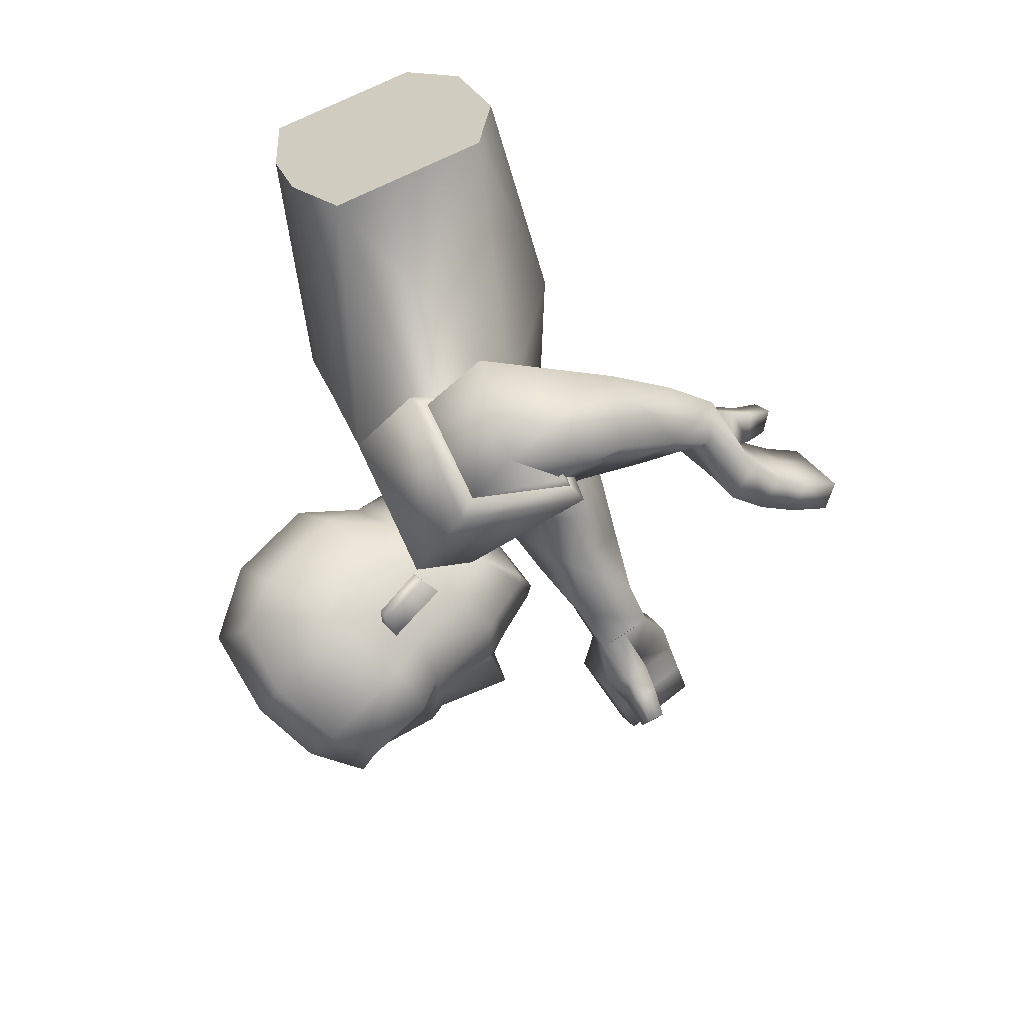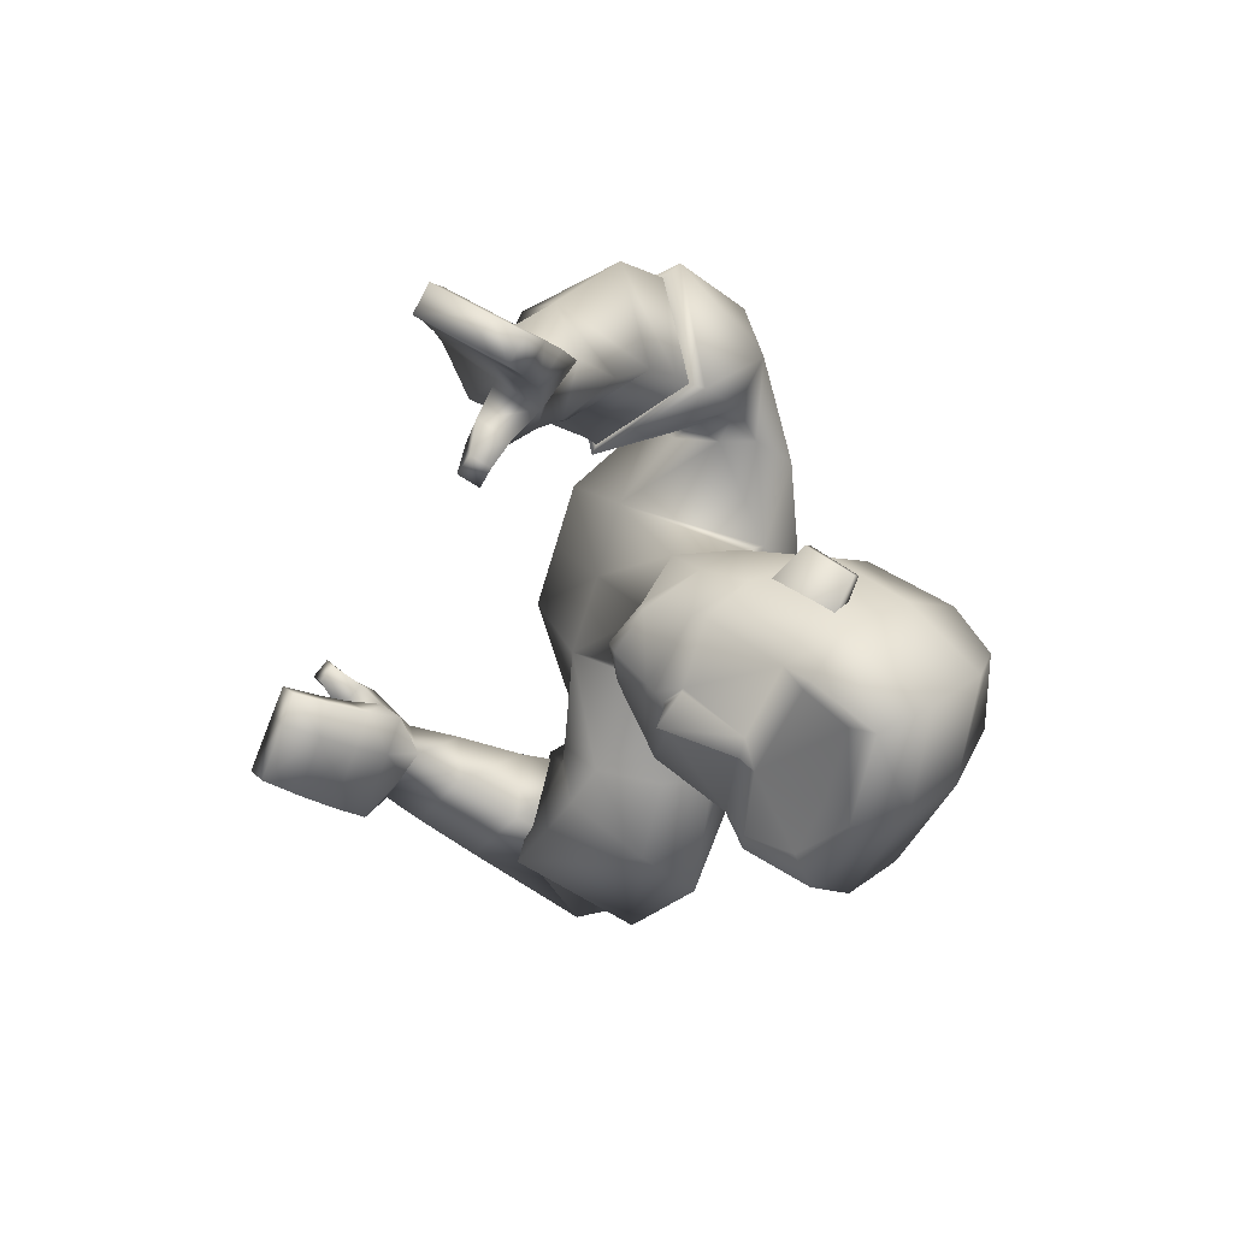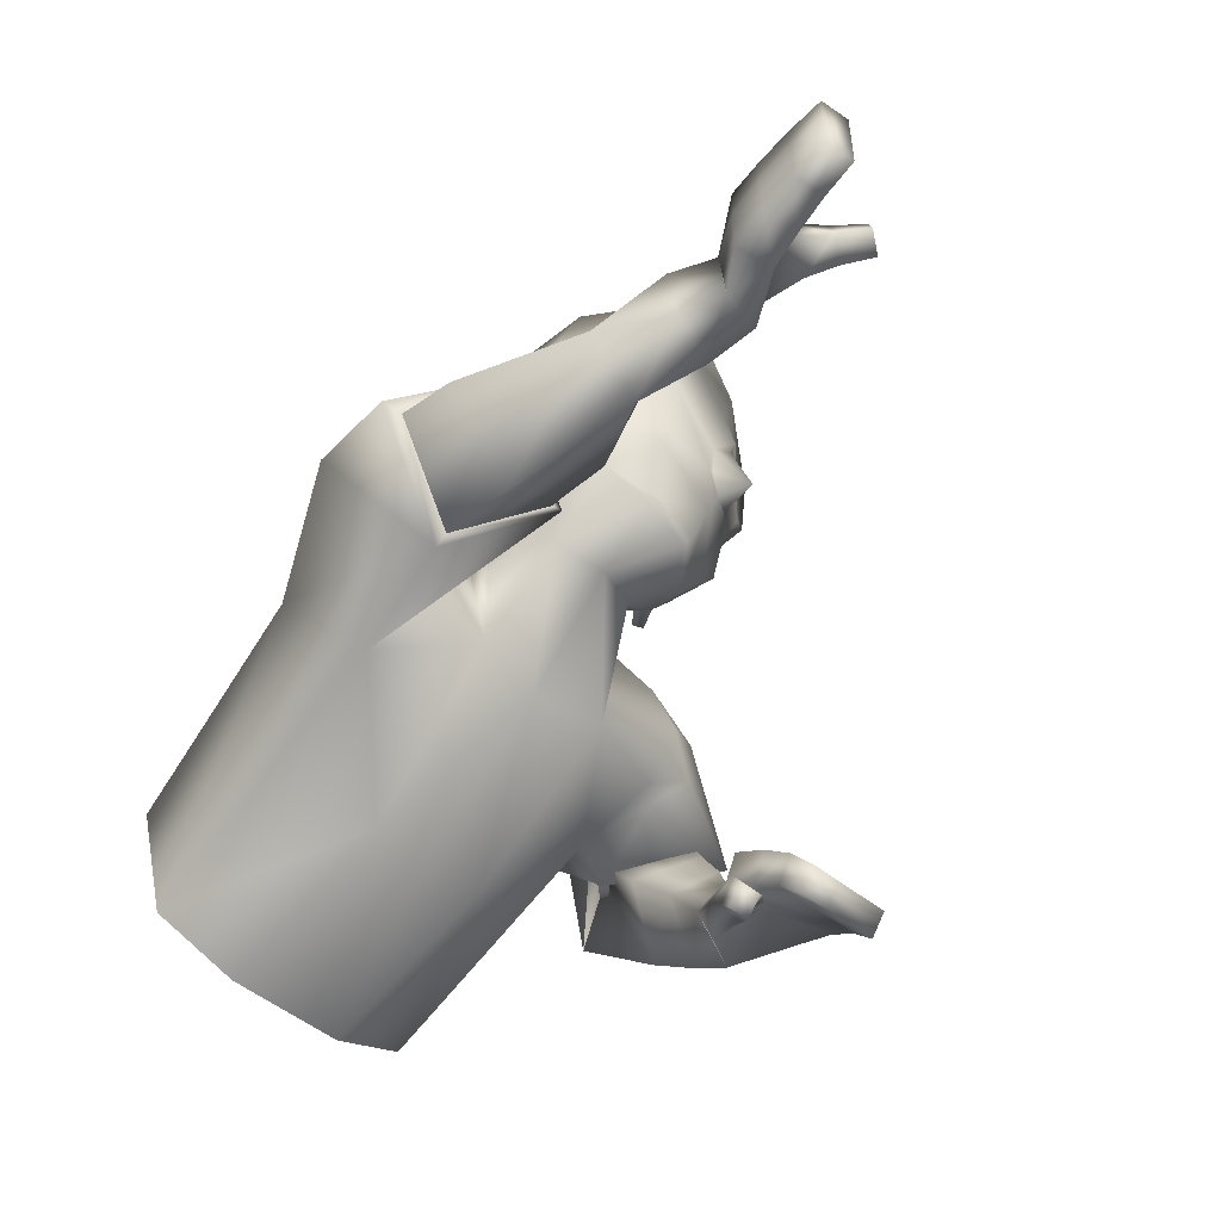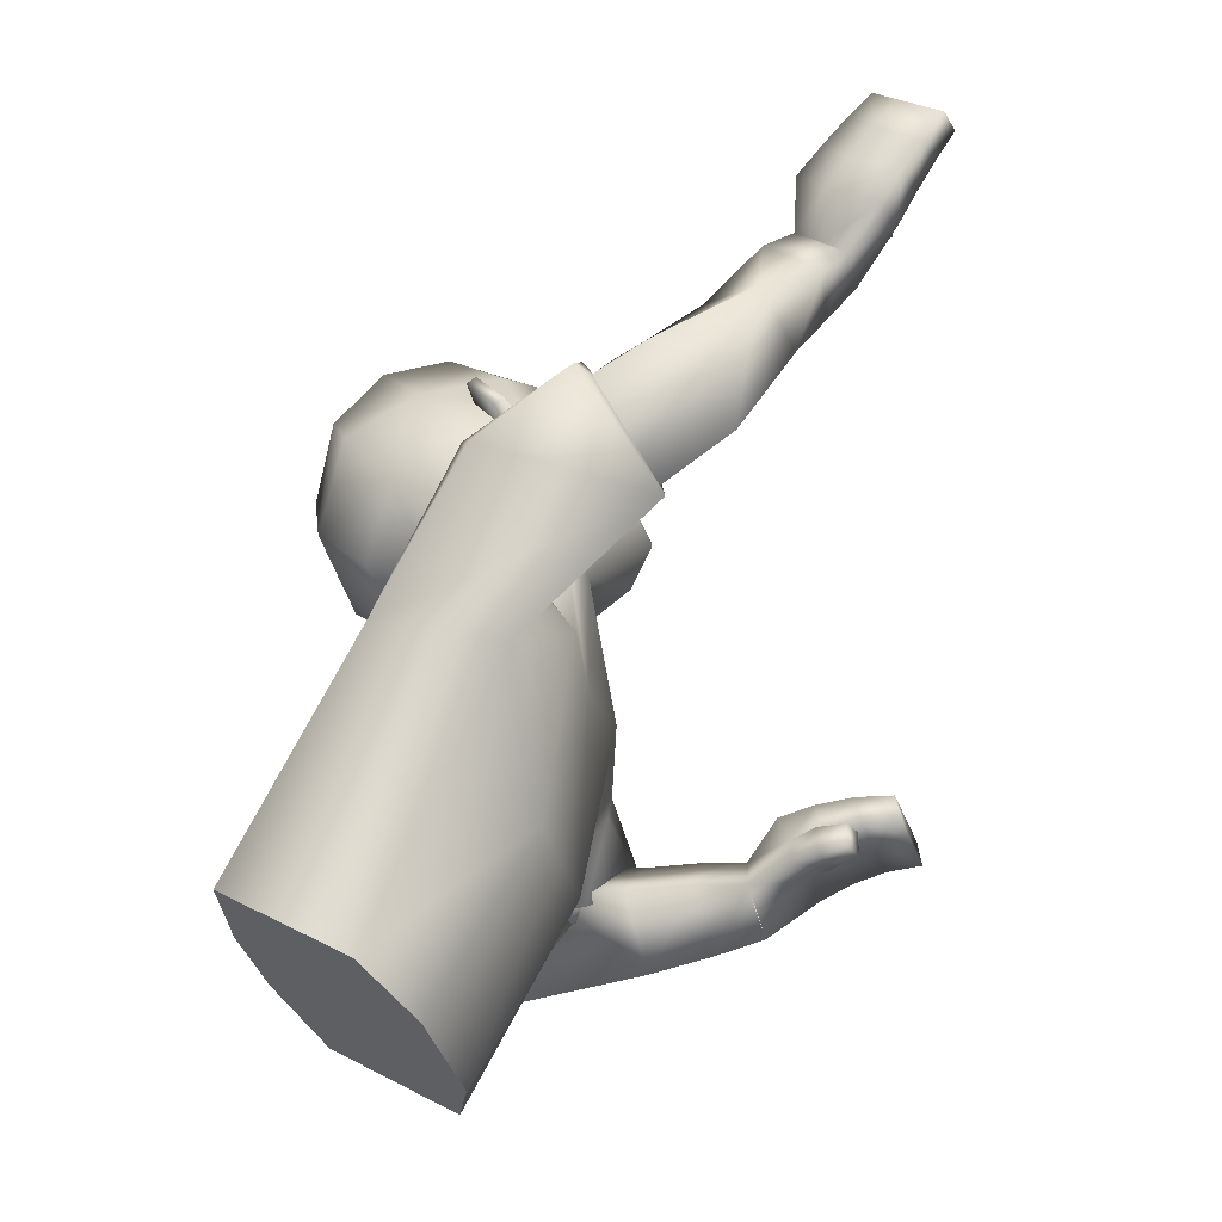
<metadata>
{"format":"obj","ext":"obj","renderer":"f3d","projection":"perspective","resolution":1024,"background":"white","views":[{"elev":-58.2,"azim":-39.7,"up":"+Z"},{"elev":2.8,"azim":130.8,"up":"+Z"},{"elev":-23.5,"azim":38.5,"up":"+Y"},{"elev":64.1,"azim":-27.2,"up":"+Z"}]}
</metadata>
<code>
o Zombie.UpperBody_Zombie.001
v 0.02728 0.3969 0.1244
v 0.09281 0.3587 0.1439
v 0.0515 0.2378 0.1677
v -0.05564 0.3111 0.1756
v 0.05822 0.3872 0.0421
v 0.1231 0.2553 0.08355
v 0.007015 0.09238 0.1005
v -0.1045 0.3081 0.003627
v 0.6391 0.5038 0.2614
v 0.6079 0.5795 0.2194
v 0.6184 0.5689 0.1946
v 0.649 0.4947 0.2358
v 0.2723 0.386 0.3064
v 0.3023 0.2904 0.2625
v 0.3246 0.3467 0.1579
v 0.2941 0.44 0.2056
v 0.5947 0.5043 0.1261
v 0.5408 0.4615 0.1538
v 0.5833 0.5176 0.1156
v 0.5315 0.484 0.1335
v 0.2245 0.6101 -0.1119
v 0.2507 0.3937 -0.006962
v 0.08858 0.441 0.0318
v 0.1673 0.361 0.03508
v 0.2611 0.4778 -0.01779
v 0.2456 0.5761 -0.07883
v 0.04997 0.5054 0.0293
v 0.08673 0.3849 0.03909
v 0.2079 0.5545 -0.01655
v 0.1599 0.4375 0.04124
v 0.2163 0.4352 0.02417
v 0.2002 0.497 0.009606
v 0.2416 0.5507 -0.05889
v 0.2377 0.5045 -0.1257
v 0.2657 0.4539 -0.08513
v 0.2199 0.2784 0.2483
v 0.2336 0.4358 0.1949
v 0.2059 0.3816 0.295
v 0.2499 0.3371 0.1399
v 0.2168 0.2627 0.2575
v 0.2323 0.4538 0.19
v 0.1936 0.3922 0.3089
v 0.2533 0.3346 0.1301
v 0.5381 0.4476 0.2528
v 0.5254 0.5191 0.1637
v 0.5554 0.4363 0.219
v 0.5021 0.5369 0.2037
v 0.5037 0.4165 0.1745
v 0.4759 0.4891 0.19
v 0.479 0.4728 0.1499
v 0.501 0.4331 0.2133
v 0.4912 0.4455 0.1612
v 0.577 0.4988 0.09976
v 0.6189 0.5528 0.2342
v 0.6291 0.543 0.209
v 0.541 0.4828 0.1885
v 0.5156 0.5035 0.2221
v 0.5891 0.4847 0.1109
v 0.4886 0.4608 0.2009
v 0.5711 0.4668 0.2575
v 0.6049 0.4855 0.2602
v 0.5523 0.5399 0.1799
v 0.585 0.5546 0.1881
v 0.6171 0.4758 0.2322
v 0.586 0.4563 0.2265
v 0.5719 0.5659 0.2162
v 0.5366 0.5516 0.2109
v 0.5665 0.5047 0.1997
v 0.5975 0.524 0.205
v 0.5493 0.5204 0.228
v 0.5839 0.5369 0.2319
v 0.4572 0.3946 0.1811
v 0.4635 0.4163 0.2322
v 0.4346 0.4792 0.2092
v 0.429 0.4557 0.1578
v 0.4042 0.3605 0.2151
v 0.3591 0.4551 0.1953
v 0.3918 0.414 0.2623
v 0.3719 0.4091 0.1594
v 0.5546 0.4908 0.1219
v 0.1066 0.3914 0.1766
v 0.08478 0.3829 0.2721
v 0.5662 0.4728 0.1363
v 0.5572 0.5153 0.1381
v 0.5743 0.4925 0.1557
v 0.2559 0.3996 -0.01312
v 0.1714 0.5284 0.04658
v 0.1831 0.5308 0.04751
v 0.1634 0.5767 0.02006
v 0.1751 0.5791 0.02099
v 0.2159 0.4906 0.01497
v 0.1896 0.5611 -0.0256
v 0.1325 0.5257 0.0347
v 0.1778 0.4922 0.007647
v 0.1672 0.5563 -0.02756
v 0.21 0.5923 -0.02892
v 0.1214 0.6011 -0.003929
v 0.1114 0.6743 -0.06801
v 0.03429 0.5933 -0.01168
v 0.2491 0.5871 -0.07092
v 0.1841 0.6716 -0.09191
v 0.03838 0.6371 -0.05373
v 0.2278 0.643 -0.1146
v 0.06381 0.3278 -0.1909
v 0.144 0.2436 -0.1807
v 0.04353 0.1354 -0.1583
v -0.0637 0.2568 -0.2117
v 0.12 0.2245 0.01059
v 0.05571 0.3618 -0.03752
v -0.09855 0.2962 -0.04163
v 0.01622 0.07466 0.03765
v 0.08188 0.3438 -0.1142
v 0.1435 0.2121 -0.06522
v 0.02542 0.05694 -0.02519
v -0.09201 0.2838 -0.0859
v 0.3769 0.01016 -0.1885
v 0.3578 0.03735 -0.1027
v 0.3485 0.01053 -0.0973
v 0.3672 -0.01613 -0.1815
v 0.01499 0.1032 -0.3581
v -0.0507 0.07131 -0.2771
v 0.02474 0.132 -0.1938
v 0.08044 0.1717 -0.2793
v 0.3048 0.0175 -0.09453
v 0.2448 0.007695 -0.1328
v 0.2955 0.02641 -0.07872
v 0.2362 0.0243 -0.1073
v 0.1816 0.5191 -0.2363
v 0.2102 0.5728 -0.1826
v 0.2601 0.361 -0.04487
v 0.04837 0.421 -0.02027
v 0.2263 0.3419 -0.07777
v 0.06676 0.3839 -0.07693
v 0.1669 0.3372 -0.07669
v 0.2909 0.4449 -0.1169
v 0.2434 0.52 -0.1554
v 0.214 0.378 -0.1543
v 0.1962 0.4714 -0.2219
v -0.004598 0.4635 -0.02846
v 0.005223 0.4105 -0.1003
v 0.07167 0.3721 -0.01854
v 0.08238 0.3539 -0.07878
v 0.1825 0.3466 -0.02049
v 0.1445 0.4202 -0.2001
v 0.1185 0.3481 -0.09394
v 0.1699 0.338 -0.105
v 0.2629 0.3708 -0.053
v 0.1446 0.3791 -0.1515
v 0.1922 0.446 -0.202
v 0.245 0.5039 -0.1442
v 0.2309 0.49 -0.1455
v 0.2533 0.4277 -0.1209
v 0.2639 0.4329 -0.09879
v -0.05193 0.1536 -0.2543
v 0.1097 0.1222 -0.2812
v 0.02027 0.1681 -0.3414
v 0.04494 0.1038 -0.189
v -0.07063 0.1582 -0.2548
v 0.1299 0.1244 -0.2849
v 0.02155 0.1861 -0.3572
v 0.05054 0.09762 -0.1796
v 0.2711 0.0461 -0.232
v 0.249 0.04824 -0.1192
v 0.2682 0.008402 -0.2205
v 0.2515 0.07777 -0.1305
v 0.1945 -0.009649 -0.1924
v 0.2122 0.06313 -0.1709
v 0.1951 0.03402 -0.1453
v 0.2124 0.01766 -0.2193
v 0.1955 0.01169 -0.1697
v 0.2831 0.004698 -0.07452
v 0.3645 0.02777 -0.1329
v 0.3551 0.001217 -0.1267
v 0.2605 0.02841 -0.1607
v 0.2589 0.06592 -0.1685
v 0.2929 -0.00477 -0.09132
v 0.2129 0.04056 -0.1957
v 0.3081 0.0403 -0.2199
v 0.3436 0.02779 -0.2051
v 0.284 0.0357 -0.1145
v 0.3168 0.02593 -0.107
v 0.3363 -0.001348 -0.1969
v 0.3035 0.006541 -0.2098
v 0.3244 0.05785 -0.1146
v 0.2886 0.07099 -0.1238
v 0.2925 0.02365 -0.1548
v 0.324 0.01476 -0.1417
v 0.2957 0.05982 -0.1592
v 0.3312 0.04618 -0.1469
v 0.1449 0.001204 -0.2033
v 0.1757 0.02876 -0.2451
v 0.1822 0.09051 -0.2
v 0.1515 0.06291 -0.1585
v 0.08035 0.02092 -0.226
v 0.1324 0.1261 -0.2387
v 0.1203 0.05239 -0.284
v 0.0912 0.09428 -0.1787
v 0.2606 0.01526 -0.09405
v 0.133 0.2007 -0.2177
v 0.04296 0.2873 -0.3089
v 0.2704 0.002461 -0.115
v 0.2725 0.04204 -0.09821
v 0.2865 0.02621 -0.1246
v 0.2315 0.3478 -0.08384
v 0.09489 0.3663 -0.175
v 0.1038 0.3628 -0.1822
v 0.08437 0.4092 -0.2088
v 0.09327 0.4057 -0.216
v 0.1577 0.3673 -0.1536
v 0.1306 0.4361 -0.1964
v 0.06745 0.3877 -0.1539
v 0.1277 0.386 -0.1375
v 0.1137 0.443 -0.1824
v 0.1399 0.4438 -0.2319
v 0.05097 0.4519 -0.2078
v 0.04681 0.5375 -0.2551
v 0.0757 0.6246 -0.1741
v -0.01796 0.4826 -0.1631
v -0.02551 0.5402 -0.07735
v 0.1926 0.4672 -0.2348
v 0.1199 0.5354 -0.278
v -0.01026 0.534 -0.1946
v -0.005456 0.6021 -0.1296
v 0.1486 0.6222 -0.1975
v 0.2071 0.5995 -0.201
v 0.1754 0.5321 -0.2662
v 0.2541 0.4366 0.2017
v 0.2685 0.3382 0.1465
v 0.0956 0.1146 -0.2924
v 0.03284 0.09359 -0.2003
v 0.2636 0.4296 -0.09625
v 0.2513 0.4252 -0.1226
v 0.2655 0.455 -0.08207
v 0.06393 0.3814 0.1445
v 0.09657 0.3042 0.1481
v 0.08888 0.41 0.2247
v 0.09765 0.327 0.1585
v 0.1062 0.2974 -0.194
v 0.1244 0.1841 -0.1622
v 0.09551 0.263 -0.2719
v 0.1134 0.1712 -0.1822
v 0.2059 0.3816 0.295
v 0.2199 0.2784 0.2483
v 0.2499 0.3371 0.1399
v 0.2336 0.4358 0.1949
v 0.02027 0.1681 -0.3414
v -0.05193 0.1536 -0.2543
v 0.04494 0.1038 -0.189
v 0.1097 0.1222 -0.2812
v 0.258 0.3928 -0.06744
v 0.2585 0.4208 -0.08806
v 0.2588 0.4584 -0.01637
v 0.2173 0.3687 -0.135
v 0.2627 0.4182 -0.08764
v 0.2623 0.409 -0.08076
v 0.2122 0.3671 -0.1321
v 0.2537 0.4557 -0.0126
v 0.2343 0.4136 -0.07443
v -0.1661 -0.02524 0.1083
v -0.1568 -0.04296 0.04547
v -0.275 0.151 0.02202
v -0.2767 0.1583 0.1321
v -0.1981 0.03049 0.1796
v -0.2685 0.1386 -0.02208
v -0.1476 -0.06068 -0.01737
v -0.262 0.1261 -0.06617
v -0.2339 0.07586 -0.1602
v -0.1553 -0.05192 -0.1127
v -0.1661 -0.02524 0.1083
v -0.1568 -0.04296 0.04547
v -0.275 0.151 0.02202
v -0.2767 0.1583 0.1321
v -0.1476 -0.06068 -0.01737
v -0.262 0.1261 -0.06617
v -0.2339 0.07586 -0.1602
v -0.1981 0.03049 0.1796
v -0.2685 0.1386 -0.02208
v -0.1553 -0.05192 -0.1127
f 8 271 272
f 8 4 1
f 7 269 270
f 7 111 108
f 4 272 276
f 5 234 2
f 235 6 2
f 276 269 7
f 109 110 8
f 110 277 271
f 54 55 11
f 63 66 10
f 71 54 10
f 69 55 12
f 230 157 247
f 228 14 243
f 245 227 228
f 243 14 13
f 75 50 48
f 74 73 51
f 75 74 49
f 72 48 51
f 136 129 21
f 29 96 97
f 28 30 23
f 28 23 131
f 143 130 22
f 108 143 24
f 5 28 141
f 6 24 28
f 23 30 93
f 131 23 27
f 130 147 86
f 135 150 34
f 25 33 29
f 95 94 87
f 22 86 31
f 30 31 91
f 24 22 31
f 24 31 30
f 21 103 100
f 150 136 34
f 33 100 96
f 34 233 35
f 34 136 26
f 153 135 35
f 40 36 38
f 43 41 37
f 42 38 37
f 43 244 36
f 3 43 40
f 236 42 41
f 237 43 3
f 82 4 40
f 48 52 56
f 49 59 57
f 52 50 20
f 52 18 56
f 49 47 45
f 46 44 51
f 46 65 60
f 59 51 44
f 80 53 58
f 63 11 55
f 71 61 9
f 12 55 54
f 17 58 53
f 45 20 50
f 84 85 17
f 83 58 17
f 80 84 19
f 57 44 60
f 70 60 61
f 45 62 68
f 62 63 69
f 64 12 9
f 65 64 61
f 56 68 65
f 68 69 64
f 57 70 67
f 70 71 66
f 47 67 62
f 62 67 66
f 76 72 73
f 77 74 75
f 78 73 74
f 79 75 72
f 15 79 76
f 16 13 78
f 16 77 79
f 14 76 78
f 4 82 1
f 235 237 3
f 234 236 81
f 20 45 84
f 18 83 85
f 45 56 85
f 20 80 83
f 30 28 24
f 86 147 255
f 252 91 31
f 87 88 90
f 95 89 90
f 94 32 88
f 92 90 88
f 91 29 93
f 21 129 225
f 217 98 101
f 102 98 217
f 97 96 101
f 96 100 103
f 27 99 219
f 27 93 97
f 97 98 102
f 219 99 102
f 224 101 103
f 26 100 33
f 275 274 115
f 115 112 104
f 273 114 111
f 114 113 108
f 275 107 106
f 105 112 113
f 113 239 105
f 278 106 114
f 115 110 109
f 274 277 110
f 118 173 172
f 117 184 181
f 189 184 117
f 187 182 119
f 229 120 246
f 249 157 230
f 247 246 120
f 168 193 190
f 169 191 192
f 167 192 193
f 166 190 191
f 136 138 128
f 144 211 215
f 142 133 145
f 133 142 141
f 143 134 132
f 143 108 113
f 142 112 109
f 134 113 112
f 211 145 133
f 140 133 131
f 130 132 204
f 135 152 151
f 137 209 144
f 205 212 213
f 132 146 204
f 209 146 145
f 134 146 132
f 134 145 146
f 128 138 220
f 150 151 136
f 149 144 214
f 151 152 232
f 138 136 151
f 153 152 135
f 158 160 156
f 155 159 161
f 160 159 155
f 248 161 158
f 106 107 158
f 159 240 199
f 161 241 106
f 158 107 200
f 174 170 166
f 175 177 167
f 168 170 125
f 170 174 125
f 163 165 167
f 164 166 169
f 178 183 164
f 162 169 177
f 198 201 176
f 181 187 173
f 116 179 189
f 119 116 172
f 124 126 171
f 163 168 127
f 124 203 202
f 201 203 124
f 126 202 198
f 178 162 175
f 179 178 188
f 180 163 174
f 180 186 187
f 116 119 182
f 179 182 183
f 174 164 183
f 186 183 182
f 175 165 185
f 188 185 184
f 185 165 163
f 184 185 180
f 194 196 191
f 192 195 197
f 191 196 195
f 193 197 194
f 122 121 194
f 196 120 123
f 195 123 122
f 194 121 120
f 107 104 200
f 239 106 241
f 240 238 105
f 202 163 127
f 125 174 203
f 203 174 163
f 127 125 201
f 145 134 142
f 255 147 204
f 146 253 204
f 206 205 207
f 213 210 208
f 206 148 212
f 210 148 206
f 209 211 144
f 225 129 128
f 221 216 217
f 222 223 217
f 221 214 215
f 226 220 214
f 140 139 219
f 215 211 140
f 215 218 222
f 222 218 219
f 226 221 224
f 138 149 220
f 228 227 16
f 227 13 16
f 228 15 14
f 230 122 123
f 229 123 120
f 230 121 122
f 232 137 149
f 231 232 152
f 231 153 35
f 233 34 33
f 227 245 242
f 40 4 3
f 1 82 236
f 2 81 237
f 104 238 240
f 199 105 239
f 252 233 25
f 254 232 231
f 255 254 252
f 253 254 255
f 256 251 258
f 250 258 257
f 258 250 256
f 258 251 257
f 259 263 261
f 8 272 4
f 8 1 5
f 7 270 111
f 7 108 6
f 4 276 3
f 234 5 1
f 5 2 6
f 7 6 3
f 3 6 235
f 276 7 3
f 109 8 5
f 110 271 8
f 54 11 10
f 63 10 11
f 71 10 66
f 69 12 64
f 230 247 121
f 228 243 39
f 245 228 39
f 243 13 242
f 75 48 72
f 74 51 49
f 75 49 50
f 72 51 73
f 136 21 26
f 29 97 93
f 28 131 141
f 143 22 24
f 108 24 6
f 5 141 109
f 6 28 5
f 23 93 27
f 131 27 139
f 130 86 22
f 135 34 35
f 25 29 91
f 95 87 89
f 30 91 93
f 21 100 26
f 33 96 29
f 34 26 33
f 40 38 42
f 43 37 244
f 42 37 41
f 43 36 40
f 42 236 82
f 236 41 81
f 41 43 81
f 81 43 237
f 82 40 42
f 48 56 46
f 49 57 47
f 52 20 18
f 49 45 50
f 46 51 48
f 46 60 44
f 59 44 57
f 80 58 83
f 63 55 69
f 71 9 54
f 12 54 9
f 17 53 19
f 84 17 19
f 83 17 85
f 80 19 53
f 57 60 70
f 70 61 71
f 45 68 56
f 62 69 68
f 64 9 61
f 65 61 60
f 56 65 46
f 68 64 65
f 57 67 47
f 70 66 67
f 47 62 45
f 62 66 63
f 76 73 78
f 77 75 79
f 78 74 77
f 79 72 76
f 15 76 14
f 16 78 77
f 16 79 15
f 14 78 13
f 234 81 2
f 20 84 80
f 18 85 56
f 45 85 84
f 20 83 18
f 86 255 252
f 91 252 25
f 252 31 86
f 87 90 89
f 95 90 92
f 94 88 87
f 92 88 32
f 21 225 103
f 217 101 224
f 102 217 223
f 97 101 98
f 96 103 101
f 27 219 139
f 27 97 99
f 97 102 99
f 219 102 223
f 224 103 225
f 275 115 107
f 115 104 107
f 273 111 270
f 114 108 111
f 275 106 278
f 112 238 104
f 238 112 105
f 239 113 106
f 106 113 114
f 278 114 273
f 115 109 112
f 274 110 115
f 118 172 117
f 117 181 118
f 189 117 172
f 187 119 173
f 229 246 249
f 249 230 229
f 247 120 121
f 168 190 166
f 169 192 167
f 167 193 168
f 166 191 169
f 136 128 129
f 144 215 214
f 133 141 131
f 143 132 130
f 143 113 134
f 142 109 141
f 134 112 142
f 211 133 140
f 140 131 139
f 130 204 147
f 135 151 150
f 137 144 149
f 205 213 207
f 209 145 211
f 128 220 226
f 149 214 220
f 138 151 149
f 158 156 154
f 155 161 248
f 160 155 156
f 248 158 154
f 106 158 161
f 240 160 200
f 160 240 159
f 241 159 199
f 159 241 161
f 158 200 160
f 174 166 164
f 175 167 165
f 168 125 127
f 163 167 168
f 164 169 162
f 178 164 162
f 162 177 175
f 198 176 171
f 181 173 118
f 116 189 172
f 119 172 173
f 124 171 176
f 124 202 126
f 201 124 176
f 126 198 171
f 178 175 188
f 179 188 189
f 180 174 186
f 180 187 181
f 116 182 179
f 179 183 178
f 174 183 186
f 186 182 187
f 175 185 188
f 188 184 189
f 185 163 180
f 184 180 181
f 194 191 190
f 192 197 193
f 191 195 192
f 193 194 190
f 122 194 197
f 196 123 195
f 195 122 197
f 194 120 196
f 240 105 199
f 202 127 198
f 125 203 201
f 203 163 202
f 127 201 198
f 255 204 253
f 253 209 137
f 209 253 146
f 206 207 208
f 213 208 207
f 206 212 205
f 210 206 208
f 225 128 226
f 221 217 224
f 222 217 216
f 221 215 216
f 226 214 221
f 140 219 218
f 215 140 218
f 215 222 216
f 222 219 223
f 226 224 225
f 228 16 15
f 230 123 229
f 232 149 151
f 231 152 153
f 231 35 233
f 233 33 25
f 227 242 13
f 1 236 234
f 2 237 235
f 104 240 200
f 199 239 241
f 231 233 254
f 254 233 252
f 137 232 253
f 253 232 254
f 259 261 260
f 260 266 265
f 266 268 265
f 268 266 267
f 266 260 264
f 264 260 261
f 261 263 262

</code>
